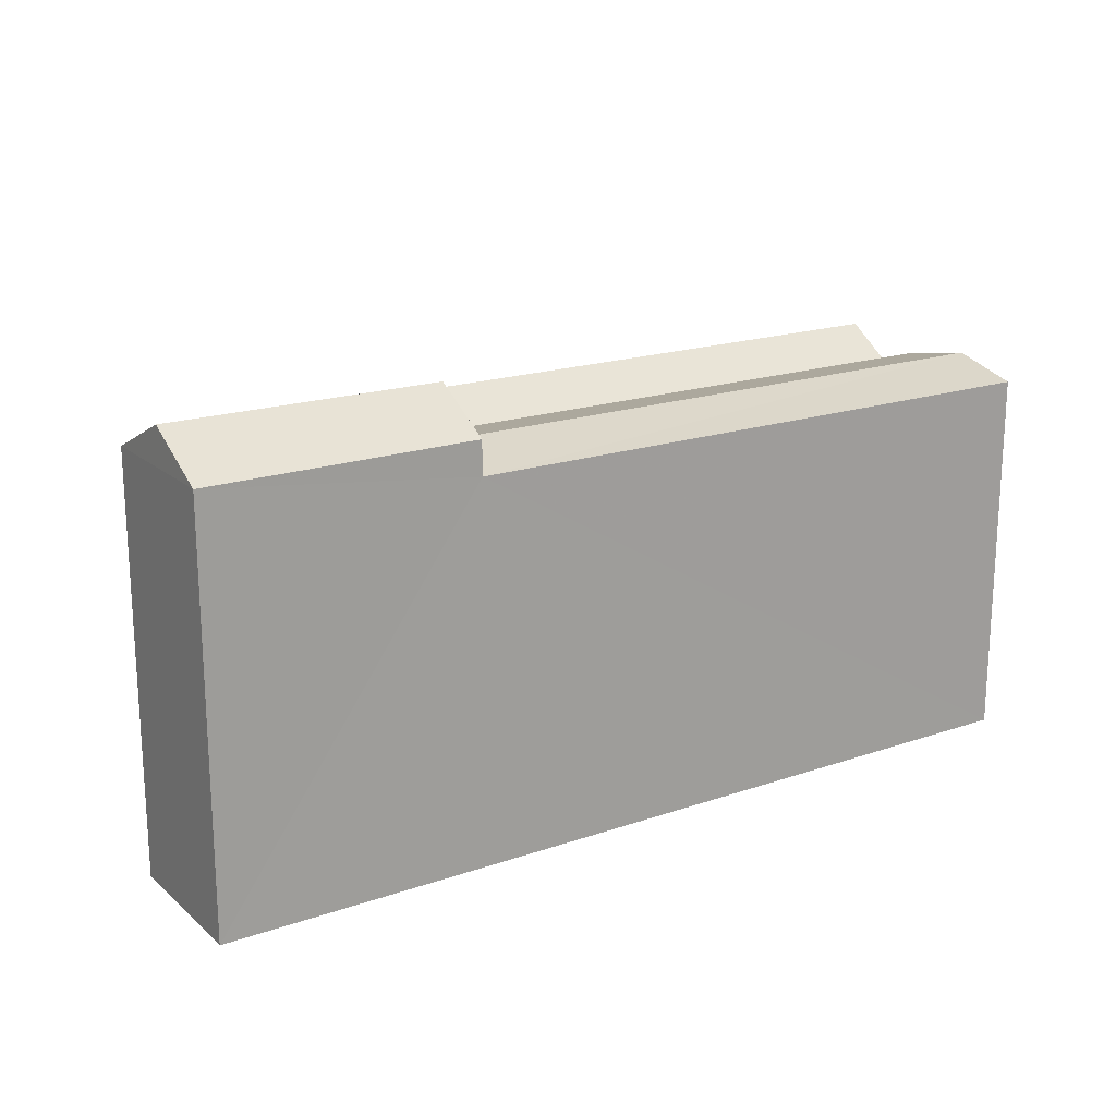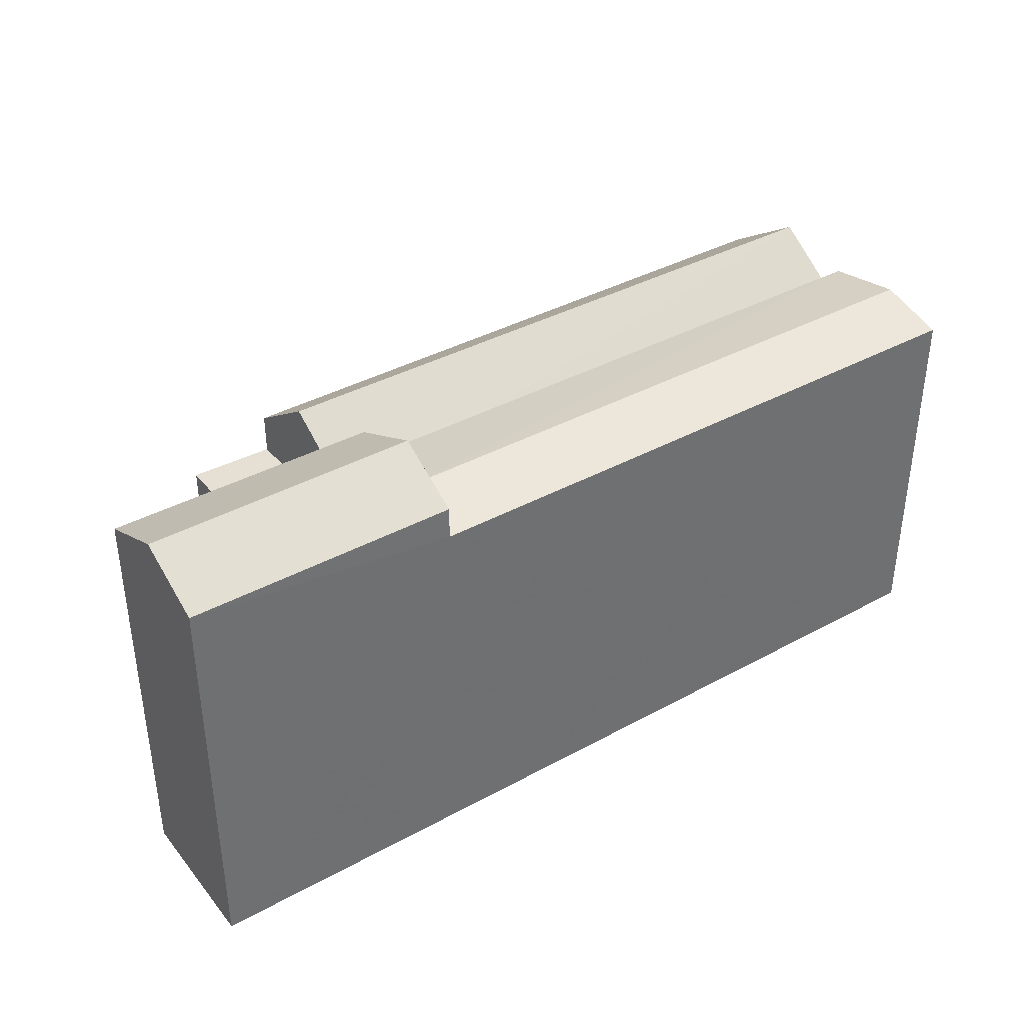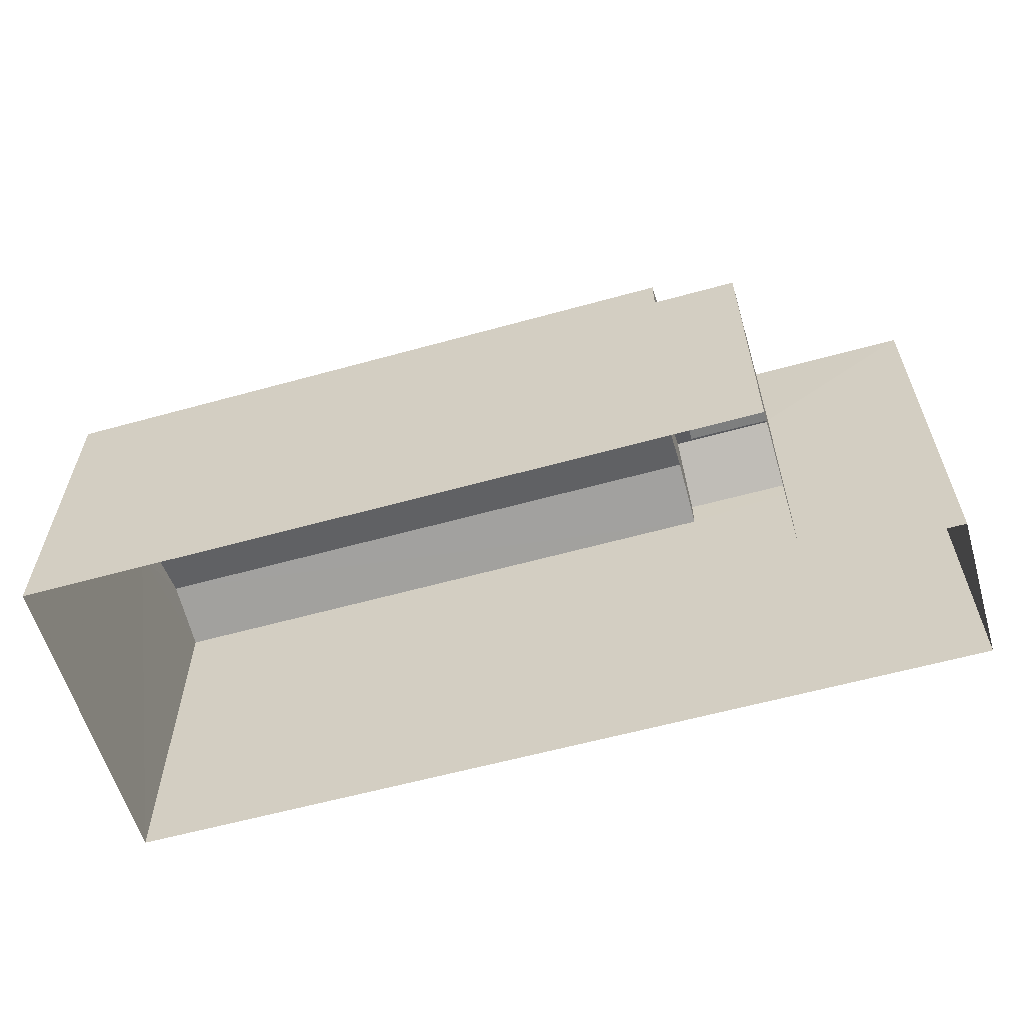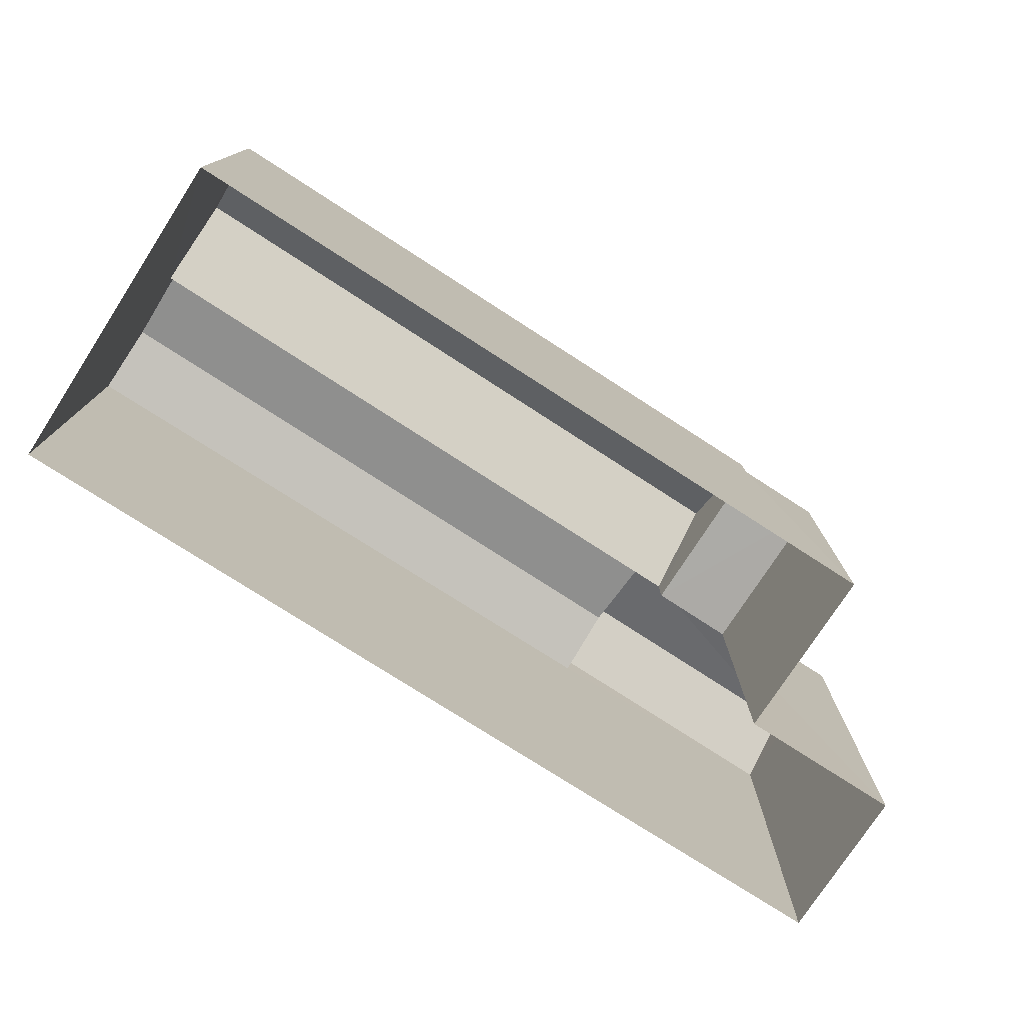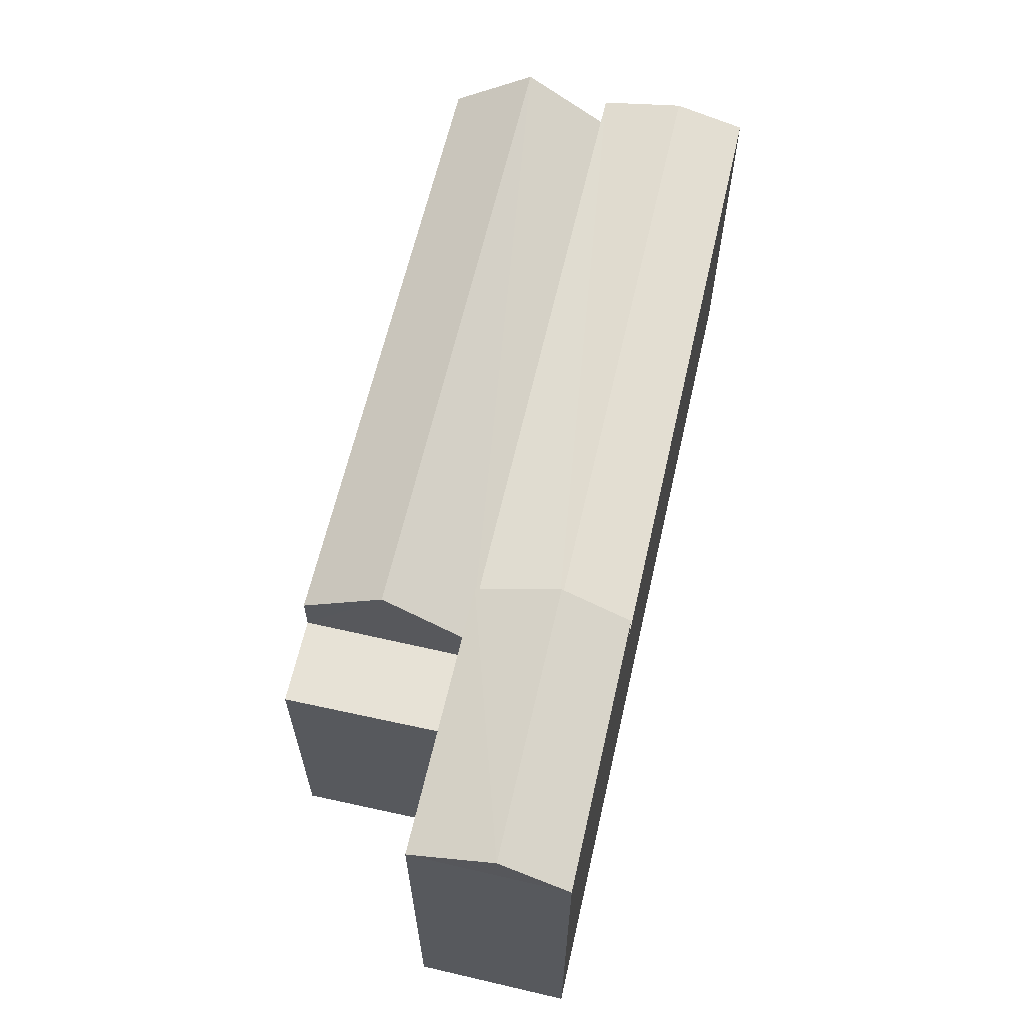
<metadata>
{"format":"obj","ext":"obj","renderer":"f3d","projection":"perspective","resolution":1024,"background":"white","views":[{"elev":18.6,"azim":-36.1,"up":"+Z"},{"elev":38.0,"azim":-37.6,"up":"+Z"},{"elev":-59.6,"azim":-166.9,"up":"+Z"},{"elev":-76.2,"azim":144.3,"up":"+Z"},{"elev":62.8,"azim":-79.9,"up":"+Z"}]}
</metadata>
<code>
v -3.732e+05 -1.045e+05 25.79
v -3.732e+05 -1.045e+05 25.79
v -3.732e+05 -1.045e+05 25.79
v -3.732e+05 -1.045e+05 25.79
v -3.732e+05 -1.045e+05 25.79
v -3.732e+05 -1.045e+05 25.79
v -3.732e+05 -1.045e+05 33.69
v -3.732e+05 -1.045e+05 33.69
v -3.732e+05 -1.045e+05 34.42
v -3.732e+05 -1.045e+05 34.42
v -3.732e+05 -1.045e+05 31.51
v -3.732e+05 -1.045e+05 31.51
v -3.732e+05 -1.045e+05 31.51
v -3.732e+05 -1.045e+05 31.51
v -3.732e+05 -1.045e+05 33.37
v -3.732e+05 -1.045e+05 33.37
v -3.732e+05 -1.045e+05 33.04
v -3.732e+05 -1.045e+05 33.04
v -3.732e+05 -1.045e+05 33.37
v -3.732e+05 -1.045e+05 32.28
v -3.732e+05 -1.045e+05 33.37
v -3.732e+05 -1.045e+05 32.28
v -3.732e+05 -1.045e+05 32.3
v -3.732e+05 -1.045e+05 32.3
v -3.732e+05 -1.045e+05 33.69
v -3.732e+05 -1.045e+05 33.69
v -3.732e+05 -1.045e+05 33.04
v -3.732e+05 -1.045e+05 33.04
f 1 2 3
f 3 2 4
f 4 2 5
f 2 6 5
f 7 8 9
f 10 7 9
f 11 12 13
f 14 11 13
f 15 16 17
f 18 15 17
f 19 20 21
f 19 22 20
f 23 24 19
f 21 23 19
f 25 26 10
f 9 25 10
f 27 28 16
f 15 27 16
f 26 27 15
f 26 15 10
f 15 7 10
f 15 18 7
f 20 12 21
f 12 11 21
f 11 23 21
f 24 22 19
f 24 5 22
f 16 28 24
f 16 24 17
f 5 24 4
f 28 4 24
f 8 14 1
f 1 14 2
f 8 7 14
f 24 18 17
f 7 18 23
f 14 23 11
f 23 18 24
f 14 7 23
f 1 3 8
f 8 25 9
f 8 3 25
f 20 22 12
f 22 5 12
f 12 6 13
f 12 5 6
f 4 27 3
f 3 27 25
f 4 28 27
f 25 27 26
f 2 13 6
f 2 14 13

</code>
